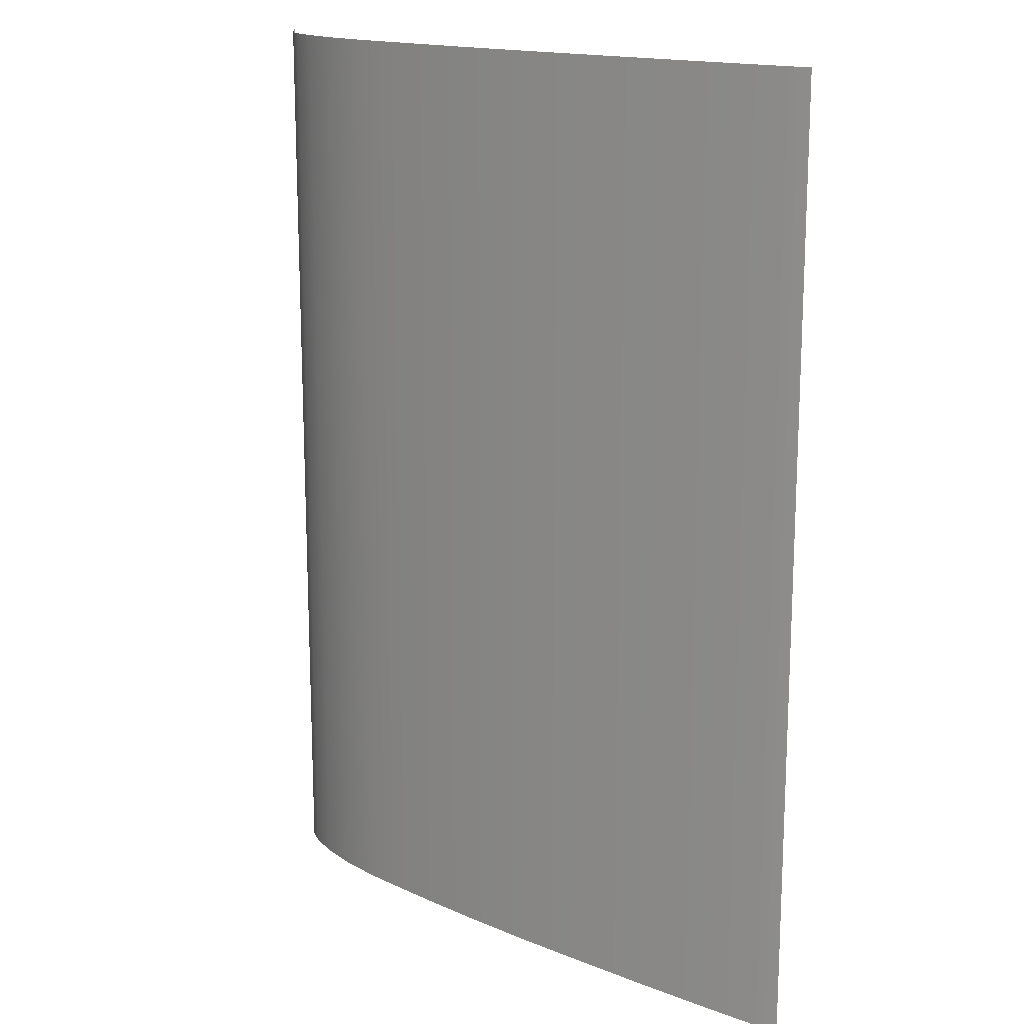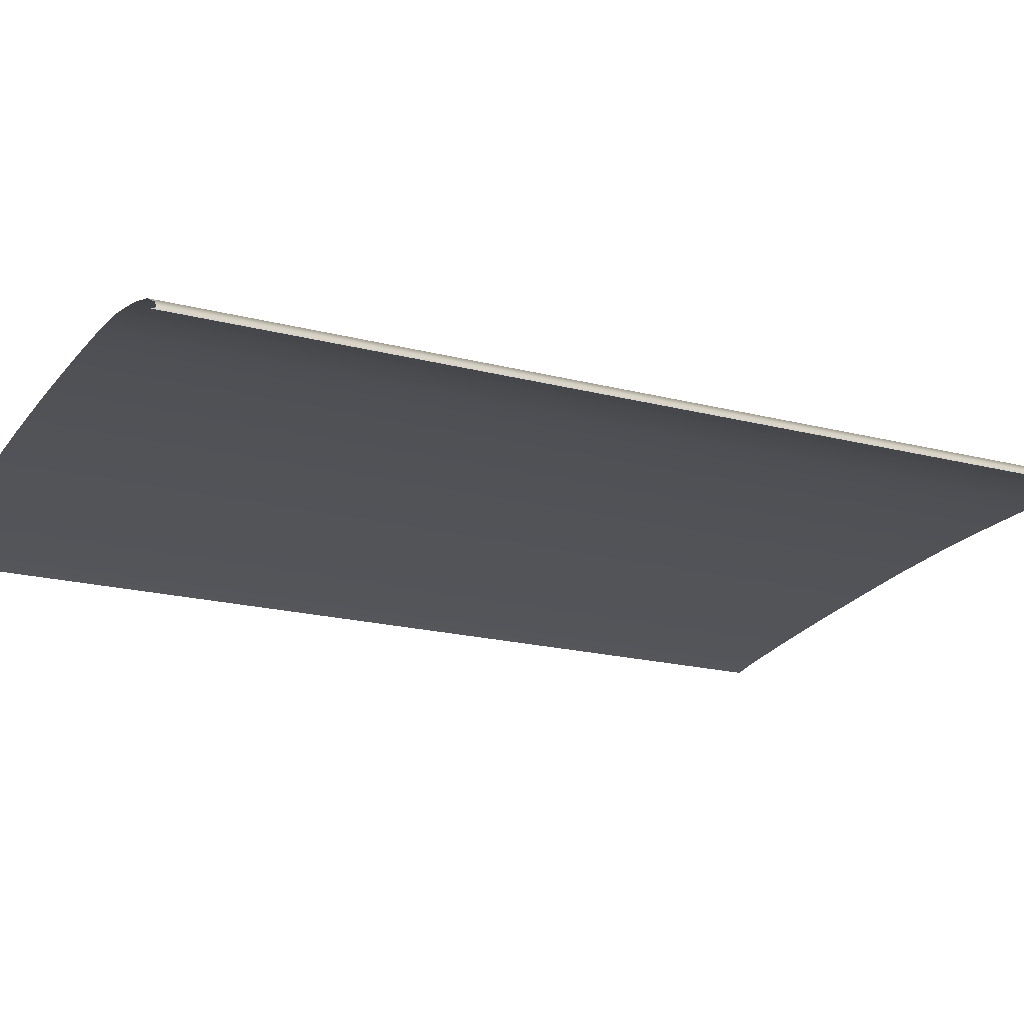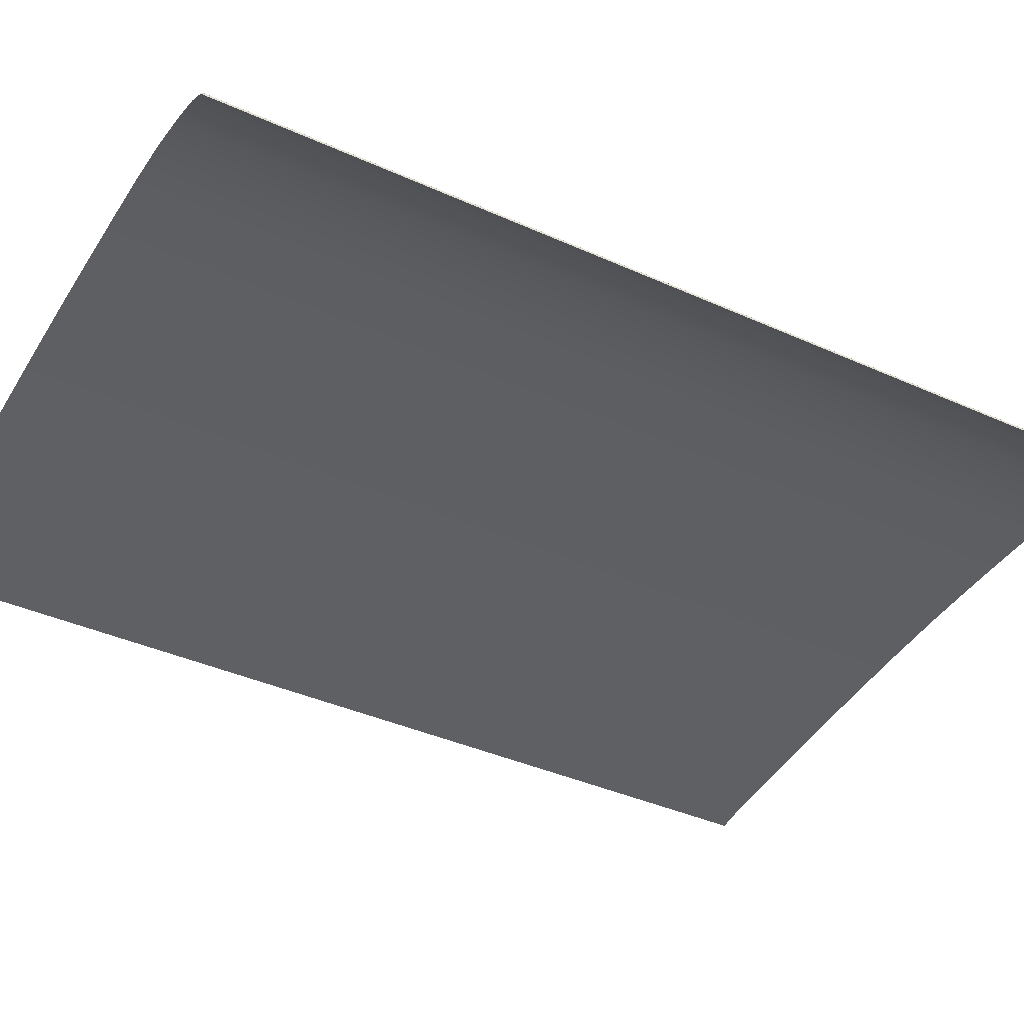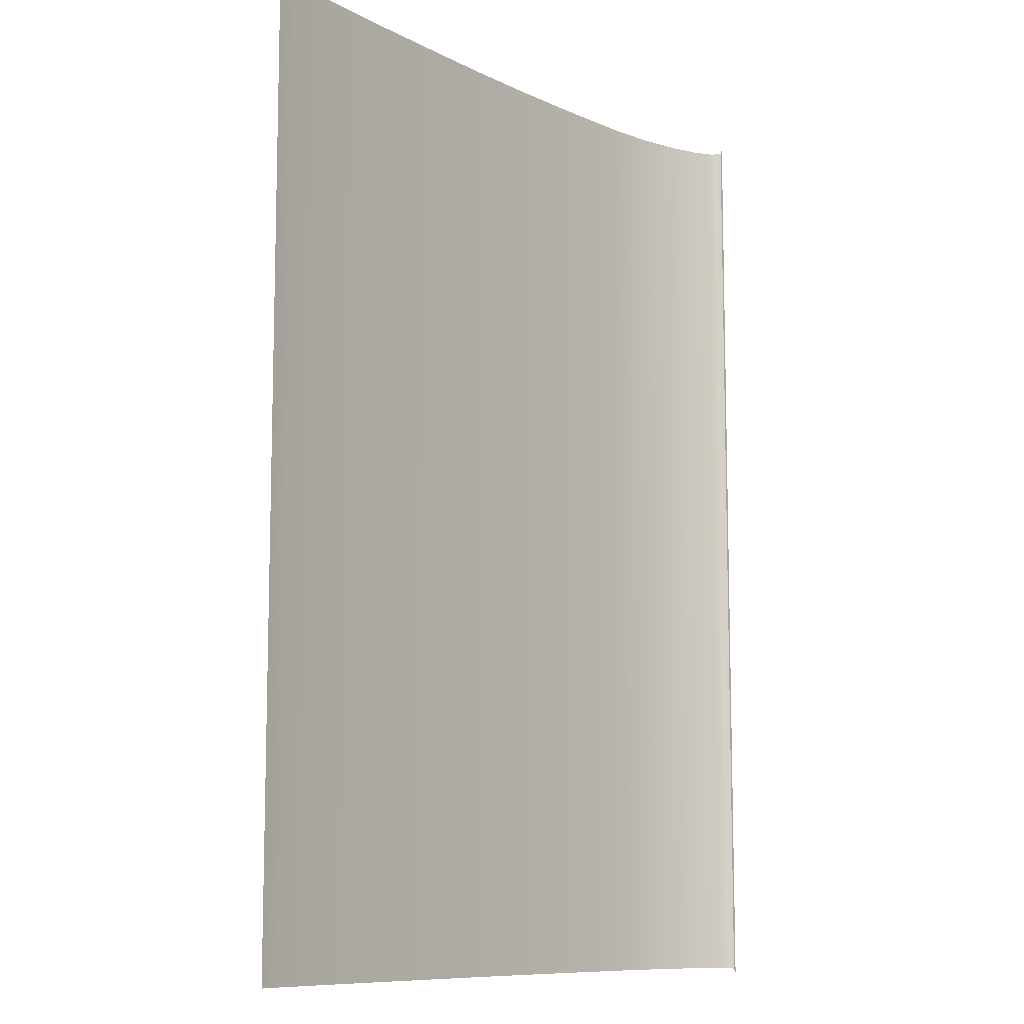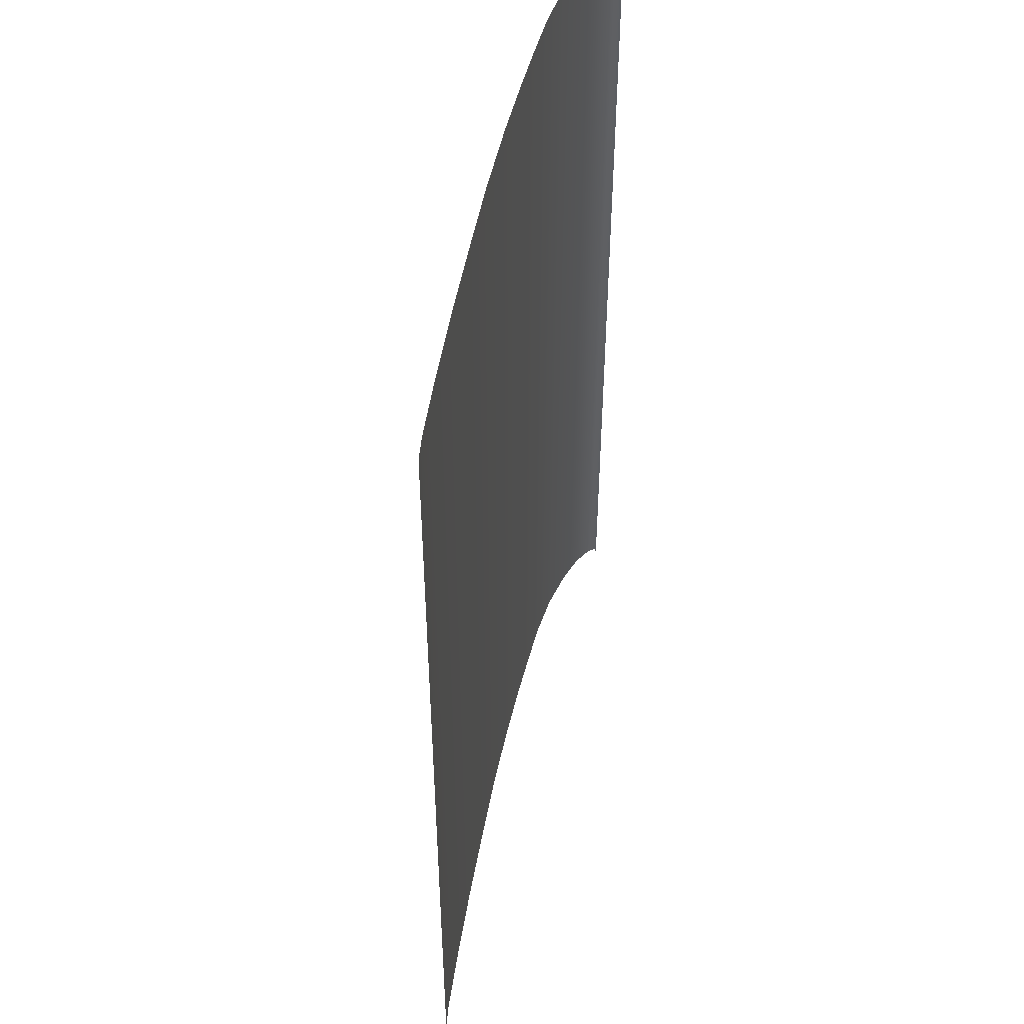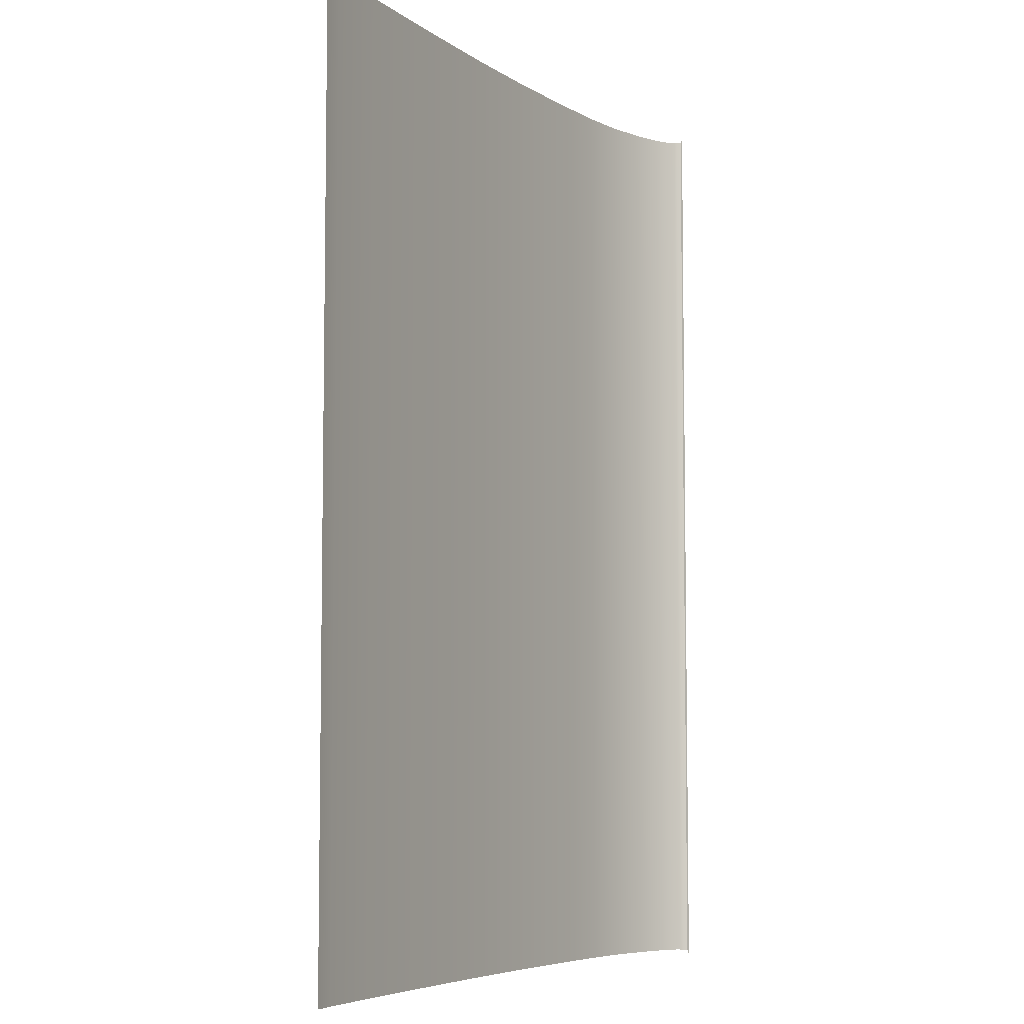
<metadata>
{"format":"obj","ext":"obj","renderer":"f3d","projection":"perspective","resolution":1024,"background":"white","views":[{"elev":15.9,"azim":44.3,"up":"+Y"},{"elev":-18.8,"azim":-116.8,"up":"+Z"},{"elev":-39.0,"azim":-119.5,"up":"+Z"},{"elev":-9.7,"azim":131.8,"up":"+Y"},{"elev":50.0,"azim":104.8,"up":"+Y"},{"elev":-6.2,"azim":121.9,"up":"+Y"}]}
</metadata>
<code>
o MeshBook_13_0_GeomSubset_2
v 0.1006 -0.14 -0.01456
v 0.1006 0.14 -0.01456
v 0.1006 0.14 -0.01529
v 0.1006 -0.14 -0.01529
v -0.1043 0.14 -0.01285
v -0.102 0.14 -0.01456
v -0.1031 0.14 -0.01529
v -0.1052 0.14 -0.01365
v -0.102 -0.14 -0.01456
v -0.1043 -0.14 -0.01285
v -0.1031 -0.14 -0.01529
v -0.1052 -0.14 -0.01365
v -0.1055 -0.14 -0.003185
v -0.1068 -0.14 -0.003185
v -0.1068 0.14 -0.003185
v -0.1055 0.14 -0.003185
v -0.1064 -0.14 -0.00842
v -0.1064 0.14 -0.00842
v -0.1052 0.14 -0.008016
v -0.1052 -0.14 -0.008016
v -0.1066 -0.14 -0.005802
v -0.1066 0.14 -0.005802
v -0.1054 0.14 -0.0056
v -0.1054 -0.14 -0.0056
v -0.1058 -0.14 -0.01104
v -0.1058 0.14 -0.01104
v -0.1048 0.14 -0.01043
v -0.1048 -0.14 -0.01043
v -0.1039 0.14 -0.003185
v 0.1006 0.14 -0.003185
v 0.1006 -0.14 -0.003185
v -0.1039 -0.14 -0.003185
v -0.1035 0.14 -0.008873
v 0.1006 0.14 -0.008873
v 0.1006 -0.14 -0.008873
v -0.1035 -0.14 -0.008873
v -0.1039 -0.1384 -0.000324
v -0.1055 -0.14 -0.003185
v -0.1039 0.1384 -0.000324
v -0.1055 0.14 -0.003185
v 0.09934 -0.1384 -0.00246
v 0.09934 0.1384 -0.00246
v 0.1006 -0.14 -0.01456
v 0.1006 0.14 -0.01456
v -0.102 0.14 -0.01456
v -0.1043 0.14 -0.01285
v -0.1043 -0.14 -0.01285
v -0.102 -0.14 -0.01456
v -0.1052 0.14 -0.008016
v -0.1052 -0.14 -0.008016
v -0.03254 0.14 -0.01456
v -0.03358 0.14 -0.008873
v -0.03384 0.14 -0.003185
v -0.0342 0.1384 0.008506
v -0.0342 -0.1384 0.008506
v -0.03384 -0.14 -0.003185
v -0.03358 -0.14 -0.008873
v -0.03254 -0.14 -0.01456
v 0.03059 0.14 -0.01456
v 0.03007 0.14 -0.008873
v 0.02993 0.14 -0.003185
v 0.02921 0.1384 0.005037
v 0.02921 -0.1384 0.005037
v 0.02993 -0.14 -0.003185
v 0.03007 -0.14 -0.008873
v 0.03059 -0.14 -0.01456
v -0.01444 0.14 -0.01456
v -0.0153 0.14 -0.008873
v -0.01552 0.14 -0.003185
v -0.016 0.1384 0.008002
v -0.016 -0.1384 0.008002
v -0.01552 -0.14 -0.003185
v -0.0153 -0.14 -0.008873
v -0.01444 -0.14 -0.01456
v 0.008074 0.14 -0.01456
v 0.007381 0.14 -0.008873
v 0.007208 0.14 -0.003185
v 0.006605 0.1384 0.006813
v 0.006605 -0.1384 0.006813
v 0.007208 -0.14 -0.003185
v 0.007381 -0.14 -0.008873
v 0.008074 -0.14 -0.01456
v -0.08729 0.14 -0.01456
v -0.08874 0.14 -0.008873
v -0.08911 0.14 -0.003185
v -0.08918 0.1384 0.005397
v -0.08918 -0.1384 0.005397
v -0.08911 -0.14 -0.003185
v -0.08874 -0.14 -0.008873
v -0.08729 -0.14 -0.01456
v -0.07495 0.14 -0.01456
v -0.0763 0.14 -0.008873
v -0.07664 0.14 -0.003185
v -0.07678 0.1384 0.007702
v -0.07678 -0.1384 0.007702
v -0.07664 -0.14 -0.003185
v -0.0763 -0.14 -0.008873
v -0.07495 -0.14 -0.01456
v -0.06144 0.14 -0.01456
v -0.06269 0.14 -0.008873
v -0.063 0.14 -0.003185
v -0.06322 0.1384 0.008631
v -0.06322 -0.1384 0.008631
v -0.063 -0.14 -0.003185
v -0.06269 -0.14 -0.008873
v -0.06144 -0.14 -0.01456
v -0.04794 0.14 -0.01456
v -0.04908 0.14 -0.008873
v -0.04937 0.14 -0.003185
v -0.04966 0.1384 0.008686
v -0.04966 -0.1384 0.008686
v -0.04937 -0.14 -0.003185
v -0.04908 -0.14 -0.008873
v -0.04794 -0.14 -0.01456
v 0.05307 0.14 -0.01456
v 0.05281 0.14 -0.008873
v 0.05275 0.14 -0.003185
v 0.05184 0.1384 0.003099
v 0.05184 -0.1384 0.003099
v 0.05275 -0.14 -0.003185
v 0.05281 -0.14 -0.008873
v 0.05307 -0.14 -0.01456
v 0.0756 0.14 -0.01456
v 0.07547 0.14 -0.008873
v 0.07543 0.14 -0.003185
v 0.07444 0.1384 0.00083
v 0.07444 -0.1384 0.00083
v 0.07543 -0.14 -0.003185
v 0.07547 -0.14 -0.008873
v 0.0756 -0.14 -0.01456
v -0.1053 -0.1386 -0.001574
v -0.1053 0.1386 -0.001574
v -0.1059 -0.1398 -0.00273
v -0.1059 0.1398 -0.00273
v -0.1064 -0.1398 -0.00273
v -0.1064 0.1398 -0.00273
v -0.09655 0.14 -0.01456
v -0.09806 0.14 -0.008873
v -0.09844 0.14 -0.003185
v -0.09847 0.1384 0.002619
v -0.09847 -0.1384 0.002619
v -0.09844 -0.14 -0.003185
v -0.09806 -0.14 -0.008873
v -0.09655 -0.14 -0.01456
v -0.1062 -0.1387 -0.002625
v -0.1062 -0.14 -0.003185
v -0.1062 0.1387 -0.002625
v -0.1062 0.14 -0.003185
v 0.09339 0.14 -0.01456
v 0.09336 0.14 -0.008873
v 0.09335 0.14 -0.003185
v 0.09229 0.1384 -0.001238
v 0.09229 -0.1384 -0.001238
v 0.09335 -0.14 -0.003185
v 0.09336 -0.14 -0.008873
v 0.09339 -0.14 -0.01456
f 146 145 147 148
f 153 41 42 152
f 111 55 54 110
f 79 63 62 78
f 55 71 70 54
f 71 79 78 70
f 141 87 86 140
f 87 95 94 86
f 95 103 102 94
f 103 111 110 102
f 63 119 118 62
f 119 127 126 118
f 37 39 132 131
f 37 141 140 39
f 131 132 147 145
f 127 153 152 126

</code>
